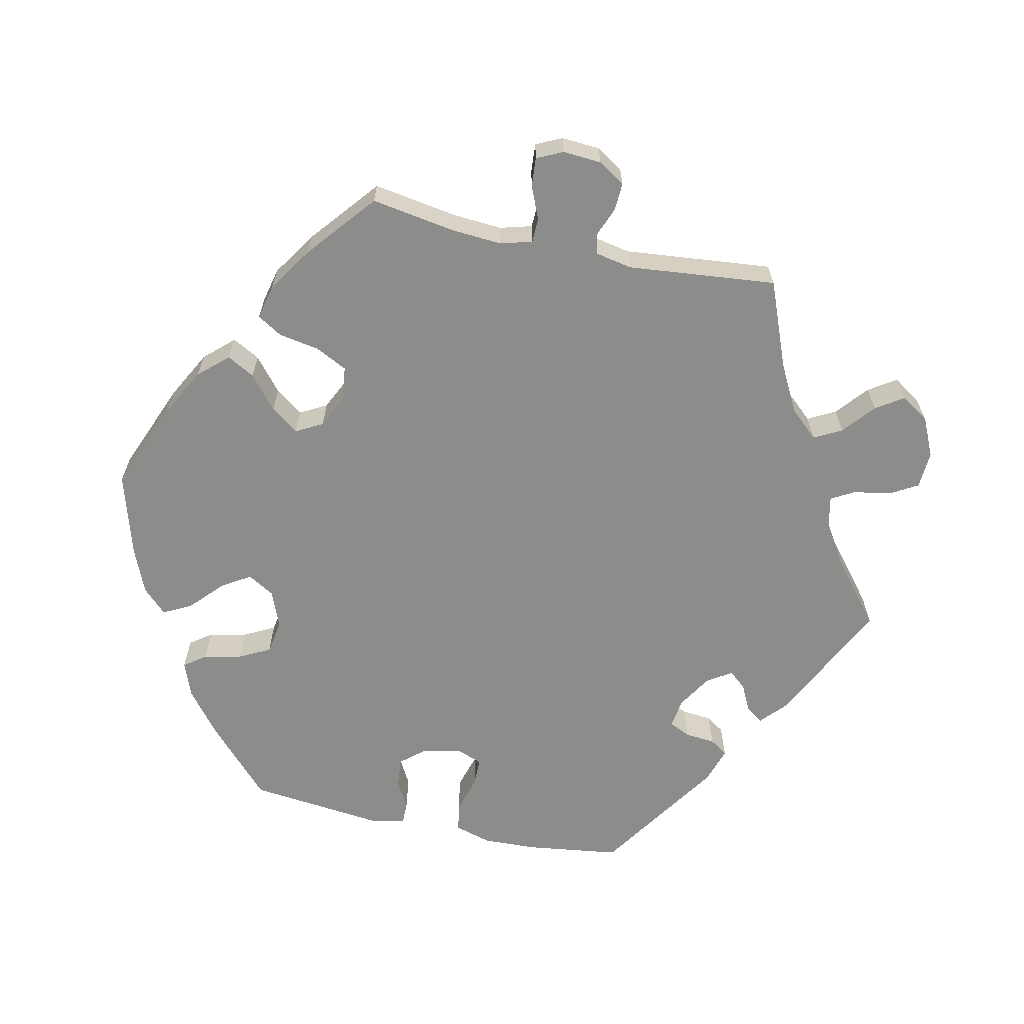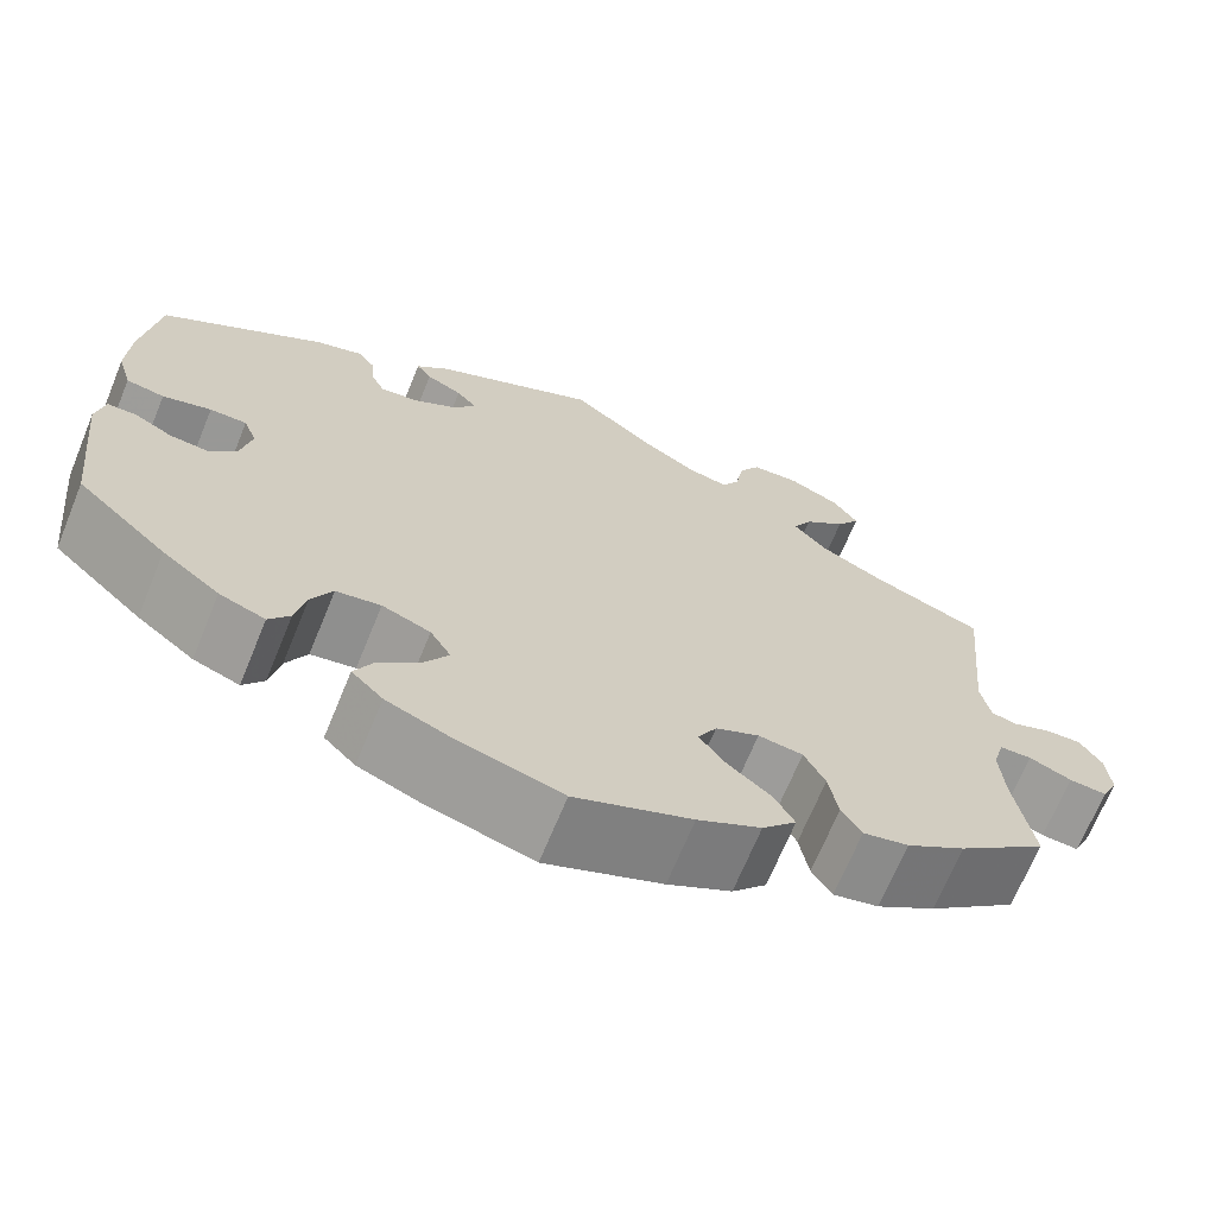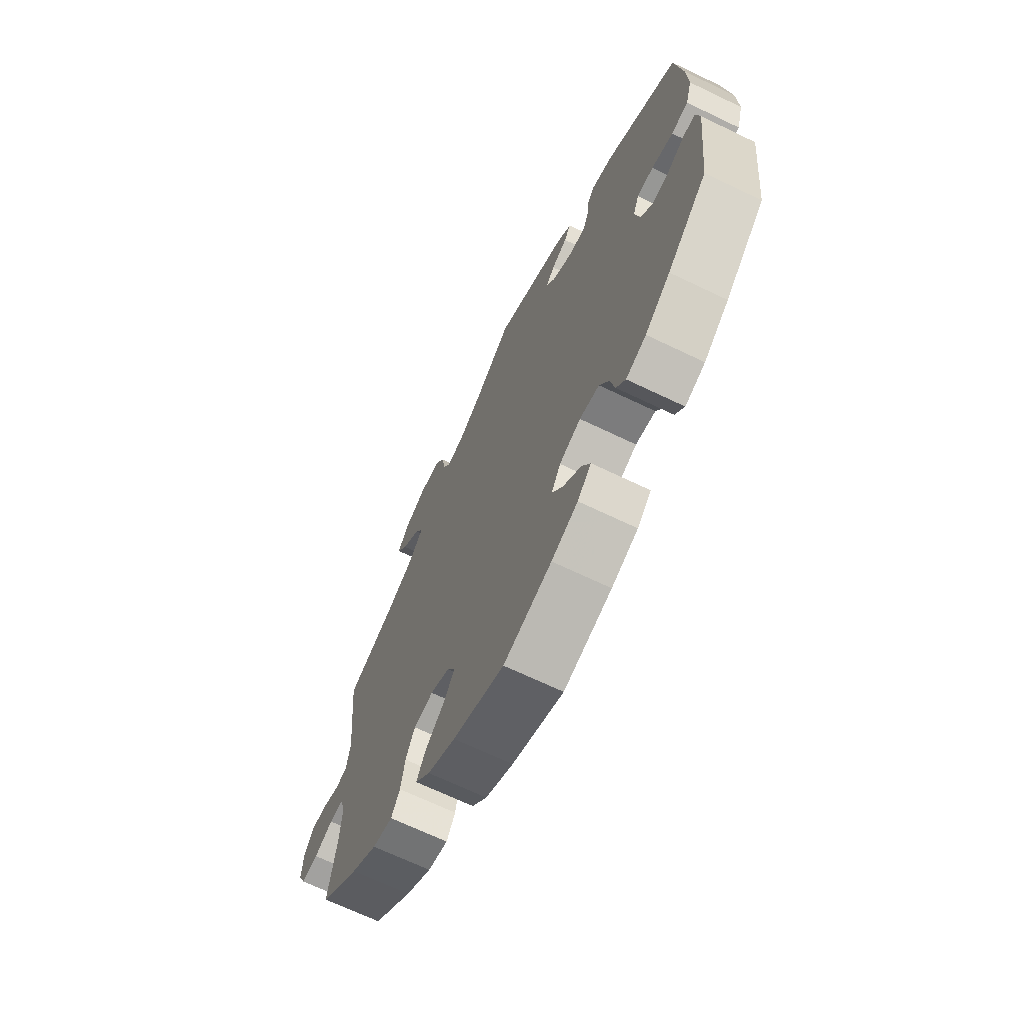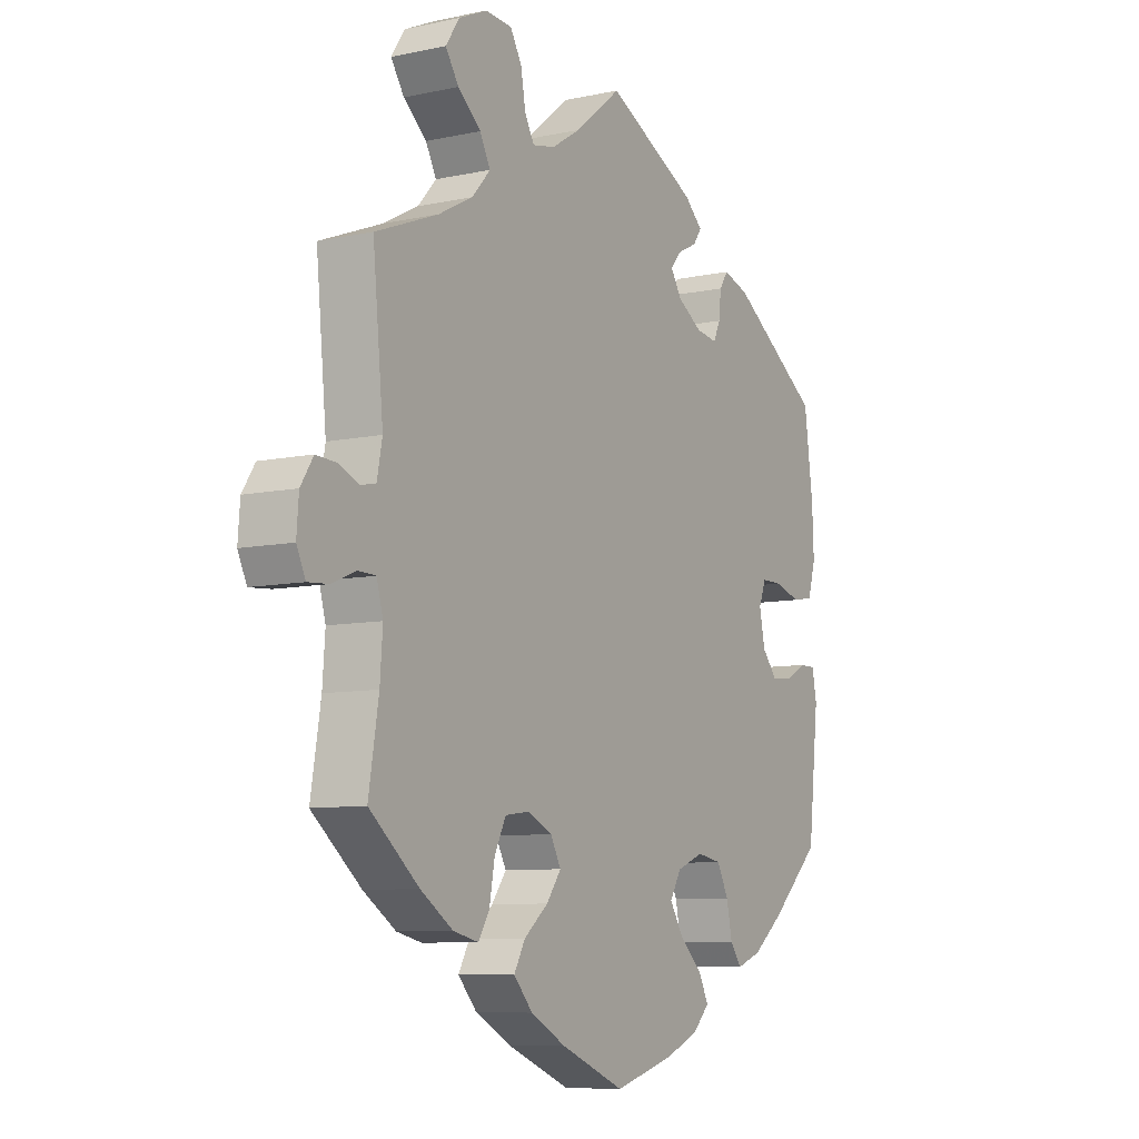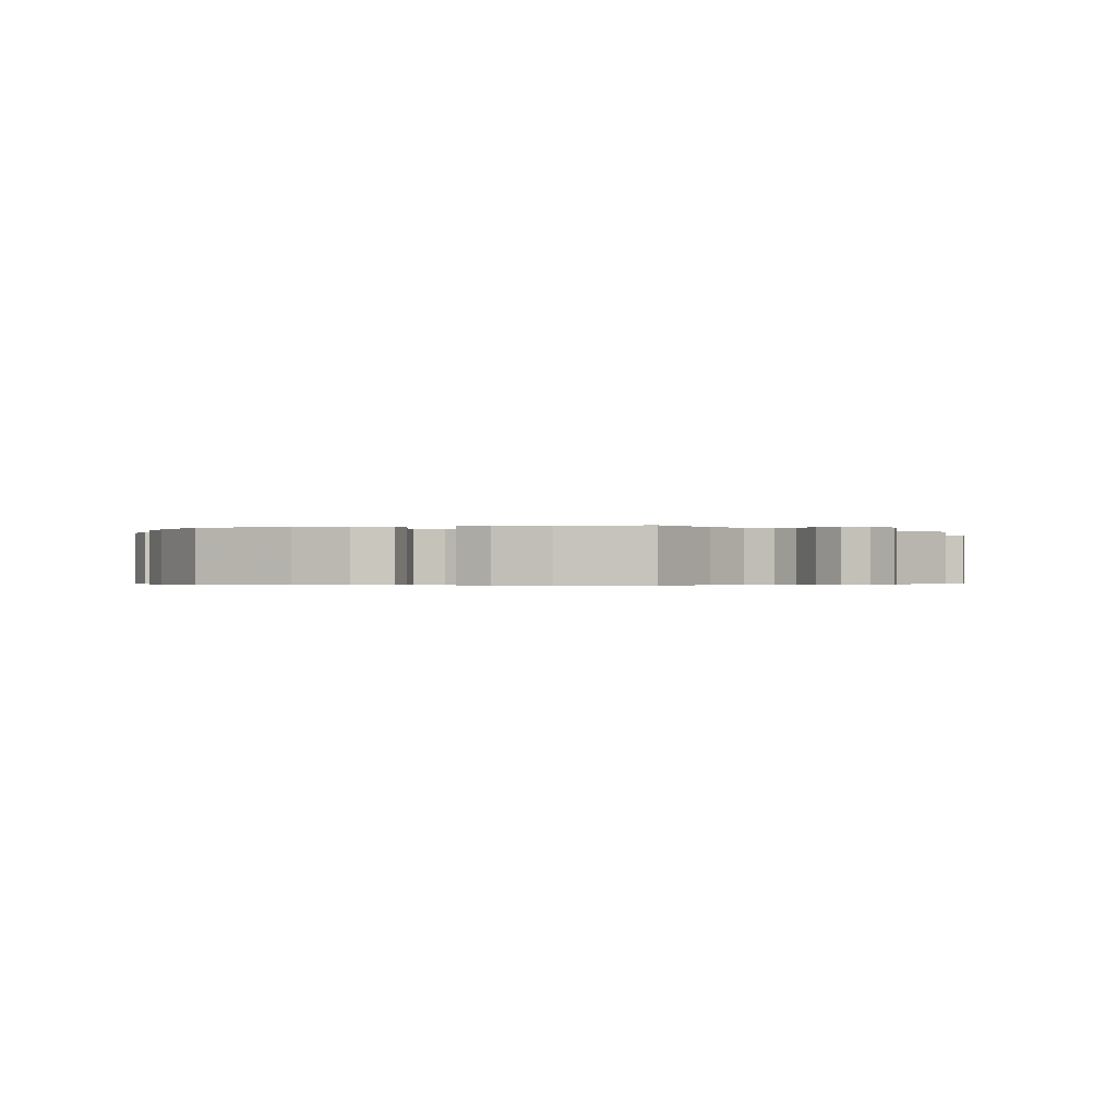
<metadata>
{"format":"obj","ext":"obj","renderer":"f3d","projection":"perspective","resolution":1024,"background":"white","views":[{"elev":-64.1,"azim":-102.1,"up":"+Y"},{"elev":-68.5,"azim":157.7,"up":"+Z"},{"elev":-68.1,"azim":64.3,"up":"+Z"},{"elev":-8.4,"azim":-59.5,"up":"+Z"},{"elev":-0.4,"azim":-135.6,"up":"+Y"}]}
</metadata>
<code>
v 0.173 0.07 0.492
v 0.208 0.07 0.46
v 0.192 0.07 0.437
v 0.154 0.07 0.418
v 0.133 0.07 0.394
v 0.155 0.07 0.36
v 0.202 0.07 0.331
v 0.243 0.07 0.325
v 0.257 0.07 0.354
v 0.261 0.07 0.396
v 0.278 0.07 0.421
v 0.328 0.07 0.405
v 0.501 0.07 0.29
v 0.518 0.07 0.162
v 0.521 0.07 0.086
v 0.506 0.07 0.035
v 0.466 0.07 0.028
v 0.415 0.07 0.043
v 0.376 0.07 0.043
v 0.362 0.07 0.007
v 0.373 0.07 -0.046
v 0.402 0.07 -0.08
v 0.443 0.07 -0.076
v 0.482 0.07 -0.055
v 0.513 0.07 -0.055
v 0.522 0.07 -0.1
v 0.501 0.07 -0.289
v 0.406 0.07 -0.377
v 0.346 0.07 -0.424
v 0.298 0.07 -0.442
v 0.276 0.07 -0.412
v 0.265 0.07 -0.36
v 0.243 0.07 -0.317
v 0.196 0.07 -0.309
v 0.145 0.07 -0.329
v 0.123 0.07 -0.366
v 0.148 0.07 -0.406
v 0.192 0.07 -0.447
v 0.212 0.07 -0.486
v 0.179 0.07 -0.519
v 0.116 0.07 -0.545
v 0.001 0.07 -0.578
v -0.122 0.07 -0.528
v -0.189 0.07 -0.492
v -0.225 0.07 -0.452
v -0.204 0.07 -0.414
v -0.158 0.07 -0.376
v -0.13 0.07 -0.338
v -0.15 0.07 -0.301
v -0.196 0.07 -0.279
v -0.243 0.07 -0.285
v -0.265 0.07 -0.329
v -0.275 0.07 -0.385
v -0.296 0.07 -0.419
v -0.344 0.07 -0.408
v -0.406 0.07 -0.367
v -0.5 0.07 -0.289
v -0.481 0.07 -0.173
v -0.476 0.07 -0.104
v -0.488 0.07 -0.06
v -0.522 0.07 -0.059
v -0.567 0.07 -0.078
v -0.607 0.07 -0.081
v -0.624 0.07 -0.045
v -0.62 0.07 0.008
v -0.596 0.07 0.045
v -0.558 0.07 0.043
v -0.518 0.07 0.027
v -0.49 0.07 0.033
v -0.48 0.07 0.084
v -0.5 0.07 0.289
v -0.381 0.07 0.336
v -0.315 0.07 0.371
v -0.28 0.07 0.41
v -0.3 0.07 0.448
v -0.344 0.07 0.485
v -0.369 0.07 0.523
v -0.343 0.07 0.562
v -0.289 0.07 0.587
v -0.238 0.07 0.584
v -0.216 0.07 0.546
v -0.207 0.07 0.494
v -0.189 0.07 0.462
v -0.146 0.07 0.471
v -0.09 0.07 0.506
v -0.001 0.07 0.578
v 0.173 0 0.492
v 0.208 0 0.46
v 0.192 0 0.437
v 0.154 0 0.418
v 0.133 0 0.394
v 0.155 0 0.36
v 0.202 0 0.331
v 0.243 0 0.325
v 0.257 0 0.354
v 0.261 0 0.396
v 0.278 0 0.421
v 0.328 0 0.405
v 0.501 0 0.29
v 0.518 0 0.162
v 0.521 0 0.086
v 0.506 0 0.035
v 0.466 0 0.028
v 0.415 0 0.043
v 0.376 0 0.043
v 0.362 0 0.007
v 0.373 0 -0.046
v 0.402 0 -0.08
v 0.443 0 -0.076
v 0.482 0 -0.055
v 0.513 0 -0.055
v 0.522 0 -0.1
v 0.501 0 -0.289
v 0.406 0 -0.377
v 0.346 0 -0.424
v 0.298 0 -0.442
v 0.276 0 -0.412
v 0.265 0 -0.36
v 0.243 0 -0.317
v 0.196 0 -0.309
v 0.145 0 -0.329
v 0.123 0 -0.366
v 0.148 0 -0.406
v 0.192 0 -0.447
v 0.212 0 -0.486
v 0.179 0 -0.519
v 0.116 0 -0.545
v 0.001 0 -0.578
v -0.122 0 -0.528
v -0.189 0 -0.492
v -0.225 0 -0.452
v -0.204 0 -0.414
v -0.158 0 -0.376
v -0.13 0 -0.338
v -0.15 0 -0.301
v -0.196 0 -0.279
v -0.243 0 -0.285
v -0.265 0 -0.329
v -0.275 0 -0.385
v -0.296 0 -0.419
v -0.344 0 -0.408
v -0.406 0 -0.367
v -0.5 0 -0.289
v -0.481 0 -0.173
v -0.476 0 -0.104
v -0.488 0 -0.06
v -0.522 0 -0.059
v -0.567 0 -0.078
v -0.607 0 -0.081
v -0.624 0 -0.045
v -0.62 0 0.008
v -0.596 0 0.045
v -0.558 0 0.043
v -0.518 0 0.027
v -0.49 0 0.033
v -0.48 0 0.084
v -0.5 0 0.289
v -0.381 0 0.336
v -0.315 0 0.371
v -0.28 0 0.41
v -0.3 0 0.448
v -0.344 0 0.485
v -0.369 0 0.523
v -0.343 0 0.562
v -0.289 0 0.587
v -0.238 0 0.584
v -0.216 0 0.546
v -0.207 0 0.494
v -0.189 0 0.462
v -0.146 0 0.471
v -0.09 0 0.506
v -0.001 0 0.578
f 85 86 1 2
f 84 85 2 3
f 83 84 3 4
f 79 80 81 82
f 79 82 83
f 78 79 83
f 75 76 77 78
f 74 75 78 83
f 73 74 83 4
f 70 71 72
f 69 70 72 73
f 65 66 67 68
f 63 64 65 68
f 61 62 63 68
f 60 61 68 69
f 59 60 69 73
f 55 56 57 58
f 52 53 54 55
f 51 52 55 58
f 50 51 58 59
f 44 45 46 47
f 44 47 48
f 43 44 48
f 42 43 48
f 41 42 48 49
f 37 38 39 40
f 36 37 40 41
f 29 30 31 32
f 29 32 33
f 28 29 33
f 27 28 33
f 26 27 33 34
f 23 24 25 26
f 22 23 26 34
f 15 16 17 18
f 15 18 19
f 14 15 19
f 13 14 19
f 12 13 19
f 9 10 11 12
f 8 9 12 19
f 7 8 19 20
f 59 73 4 5
f 49 50 59 5
f 36 41 49 5
f 35 36 5 6
f 21 22 34 35
f 20 21 35
f 6 7 20 35
f 88 87 172 171
f 89 88 171 170
f 90 89 170 169
f 168 167 166 165
f 169 168 165
f 169 165 164
f 164 163 162 161
f 169 164 161 160
f 90 169 160 159
f 158 157 156
f 159 158 156 155
f 154 153 152 151
f 154 151 150 149
f 154 149 148 147
f 155 154 147 146
f 159 155 146 145
f 144 143 142 141
f 141 140 139 138
f 144 141 138 137
f 145 144 137 136
f 133 132 131 130
f 134 133 130
f 134 130 129
f 134 129 128
f 135 134 128 127
f 126 125 124 123
f 127 126 123 122
f 118 117 116 115
f 119 118 115
f 119 115 114
f 119 114 113
f 120 119 113 112
f 112 111 110 109
f 120 112 109 108
f 104 103 102 101
f 105 104 101
f 105 101 100
f 105 100 99
f 105 99 98
f 98 97 96 95
f 105 98 95 94
f 106 105 94 93
f 91 90 159 145
f 91 145 136 135
f 91 135 127 122
f 92 91 122 121
f 121 120 108 107
f 121 107 106
f 121 106 93 92
f 1 87 88 2
f 2 88 89 3
f 3 89 90 4
f 4 90 91 5
f 5 91 92 6
f 6 92 93 7
f 7 93 94 8
f 8 94 95 9
f 9 95 96 10
f 10 96 97 11
f 11 97 98 12
f 12 98 99 13
f 13 99 100 14
f 14 100 101 15
f 15 101 102 16
f 16 102 103 17
f 17 103 104 18
f 18 104 105 19
f 19 105 106 20
f 20 106 107 21
f 21 107 108 22
f 22 108 109 23
f 23 109 110 24
f 24 110 111 25
f 25 111 112 26
f 26 112 113 27
f 27 113 114 28
f 28 114 115 29
f 29 115 116 30
f 30 116 117 31
f 31 117 118 32
f 32 118 119 33
f 33 119 120 34
f 34 120 121 35
f 35 121 122 36
f 36 122 123 37
f 37 123 124 38
f 38 124 125 39
f 39 125 126 40
f 40 126 127 41
f 41 127 128 42
f 42 128 129 43
f 43 129 130 44
f 44 130 131 45
f 45 131 132 46
f 46 132 133 47
f 47 133 134 48
f 48 134 135 49
f 49 135 136 50
f 50 136 137 51
f 51 137 138 52
f 52 138 139 53
f 53 139 140 54
f 54 140 141 55
f 55 141 142 56
f 56 142 143 57
f 57 143 144 58
f 58 144 145 59
f 59 145 146 60
f 60 146 147 61
f 61 147 148 62
f 62 148 149 63
f 63 149 150 64
f 64 150 151 65
f 65 151 152 66
f 66 152 153 67
f 67 153 154 68
f 68 154 155 69
f 69 155 156 70
f 70 156 157 71
f 71 157 158 72
f 72 158 159 73
f 73 159 160 74
f 74 160 161 75
f 75 161 162 76
f 76 162 163 77
f 77 163 164 78
f 78 164 165 79
f 79 165 166 80
f 80 166 167 81
f 81 167 168 82
f 82 168 169 83
f 83 169 170 84
f 84 170 171 85
f 85 171 172 86
f 86 172 87 1

</code>
